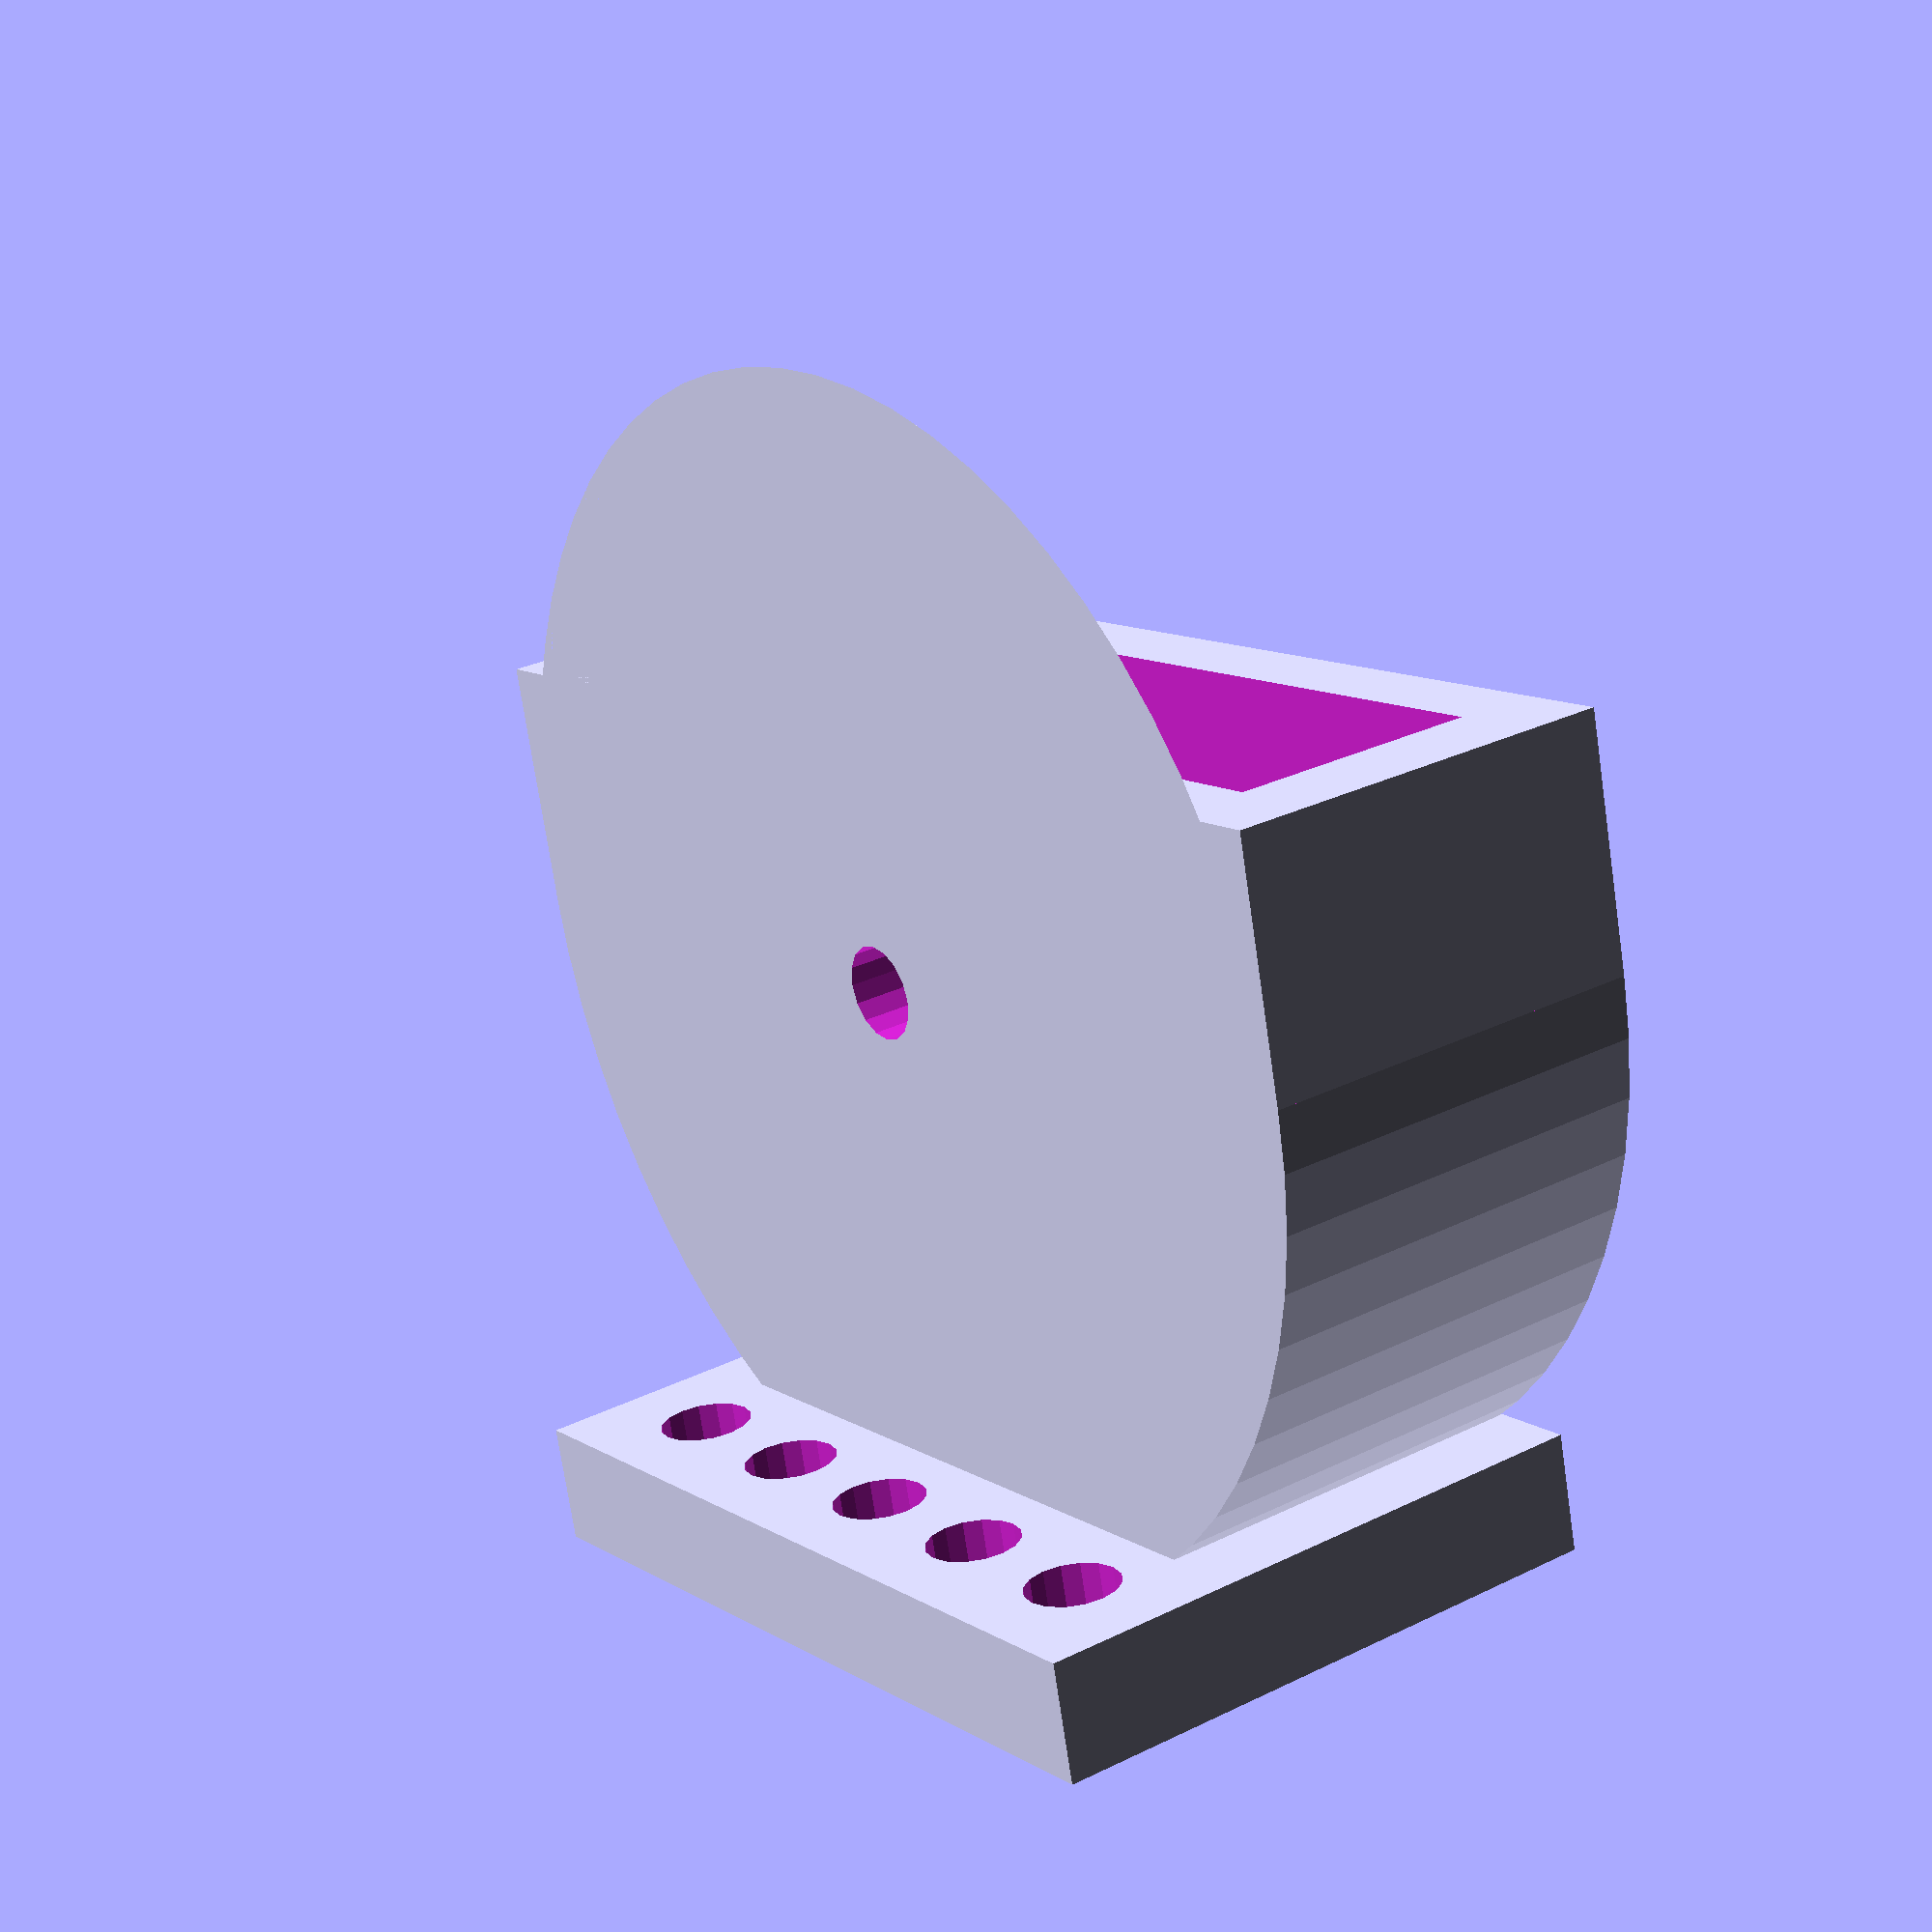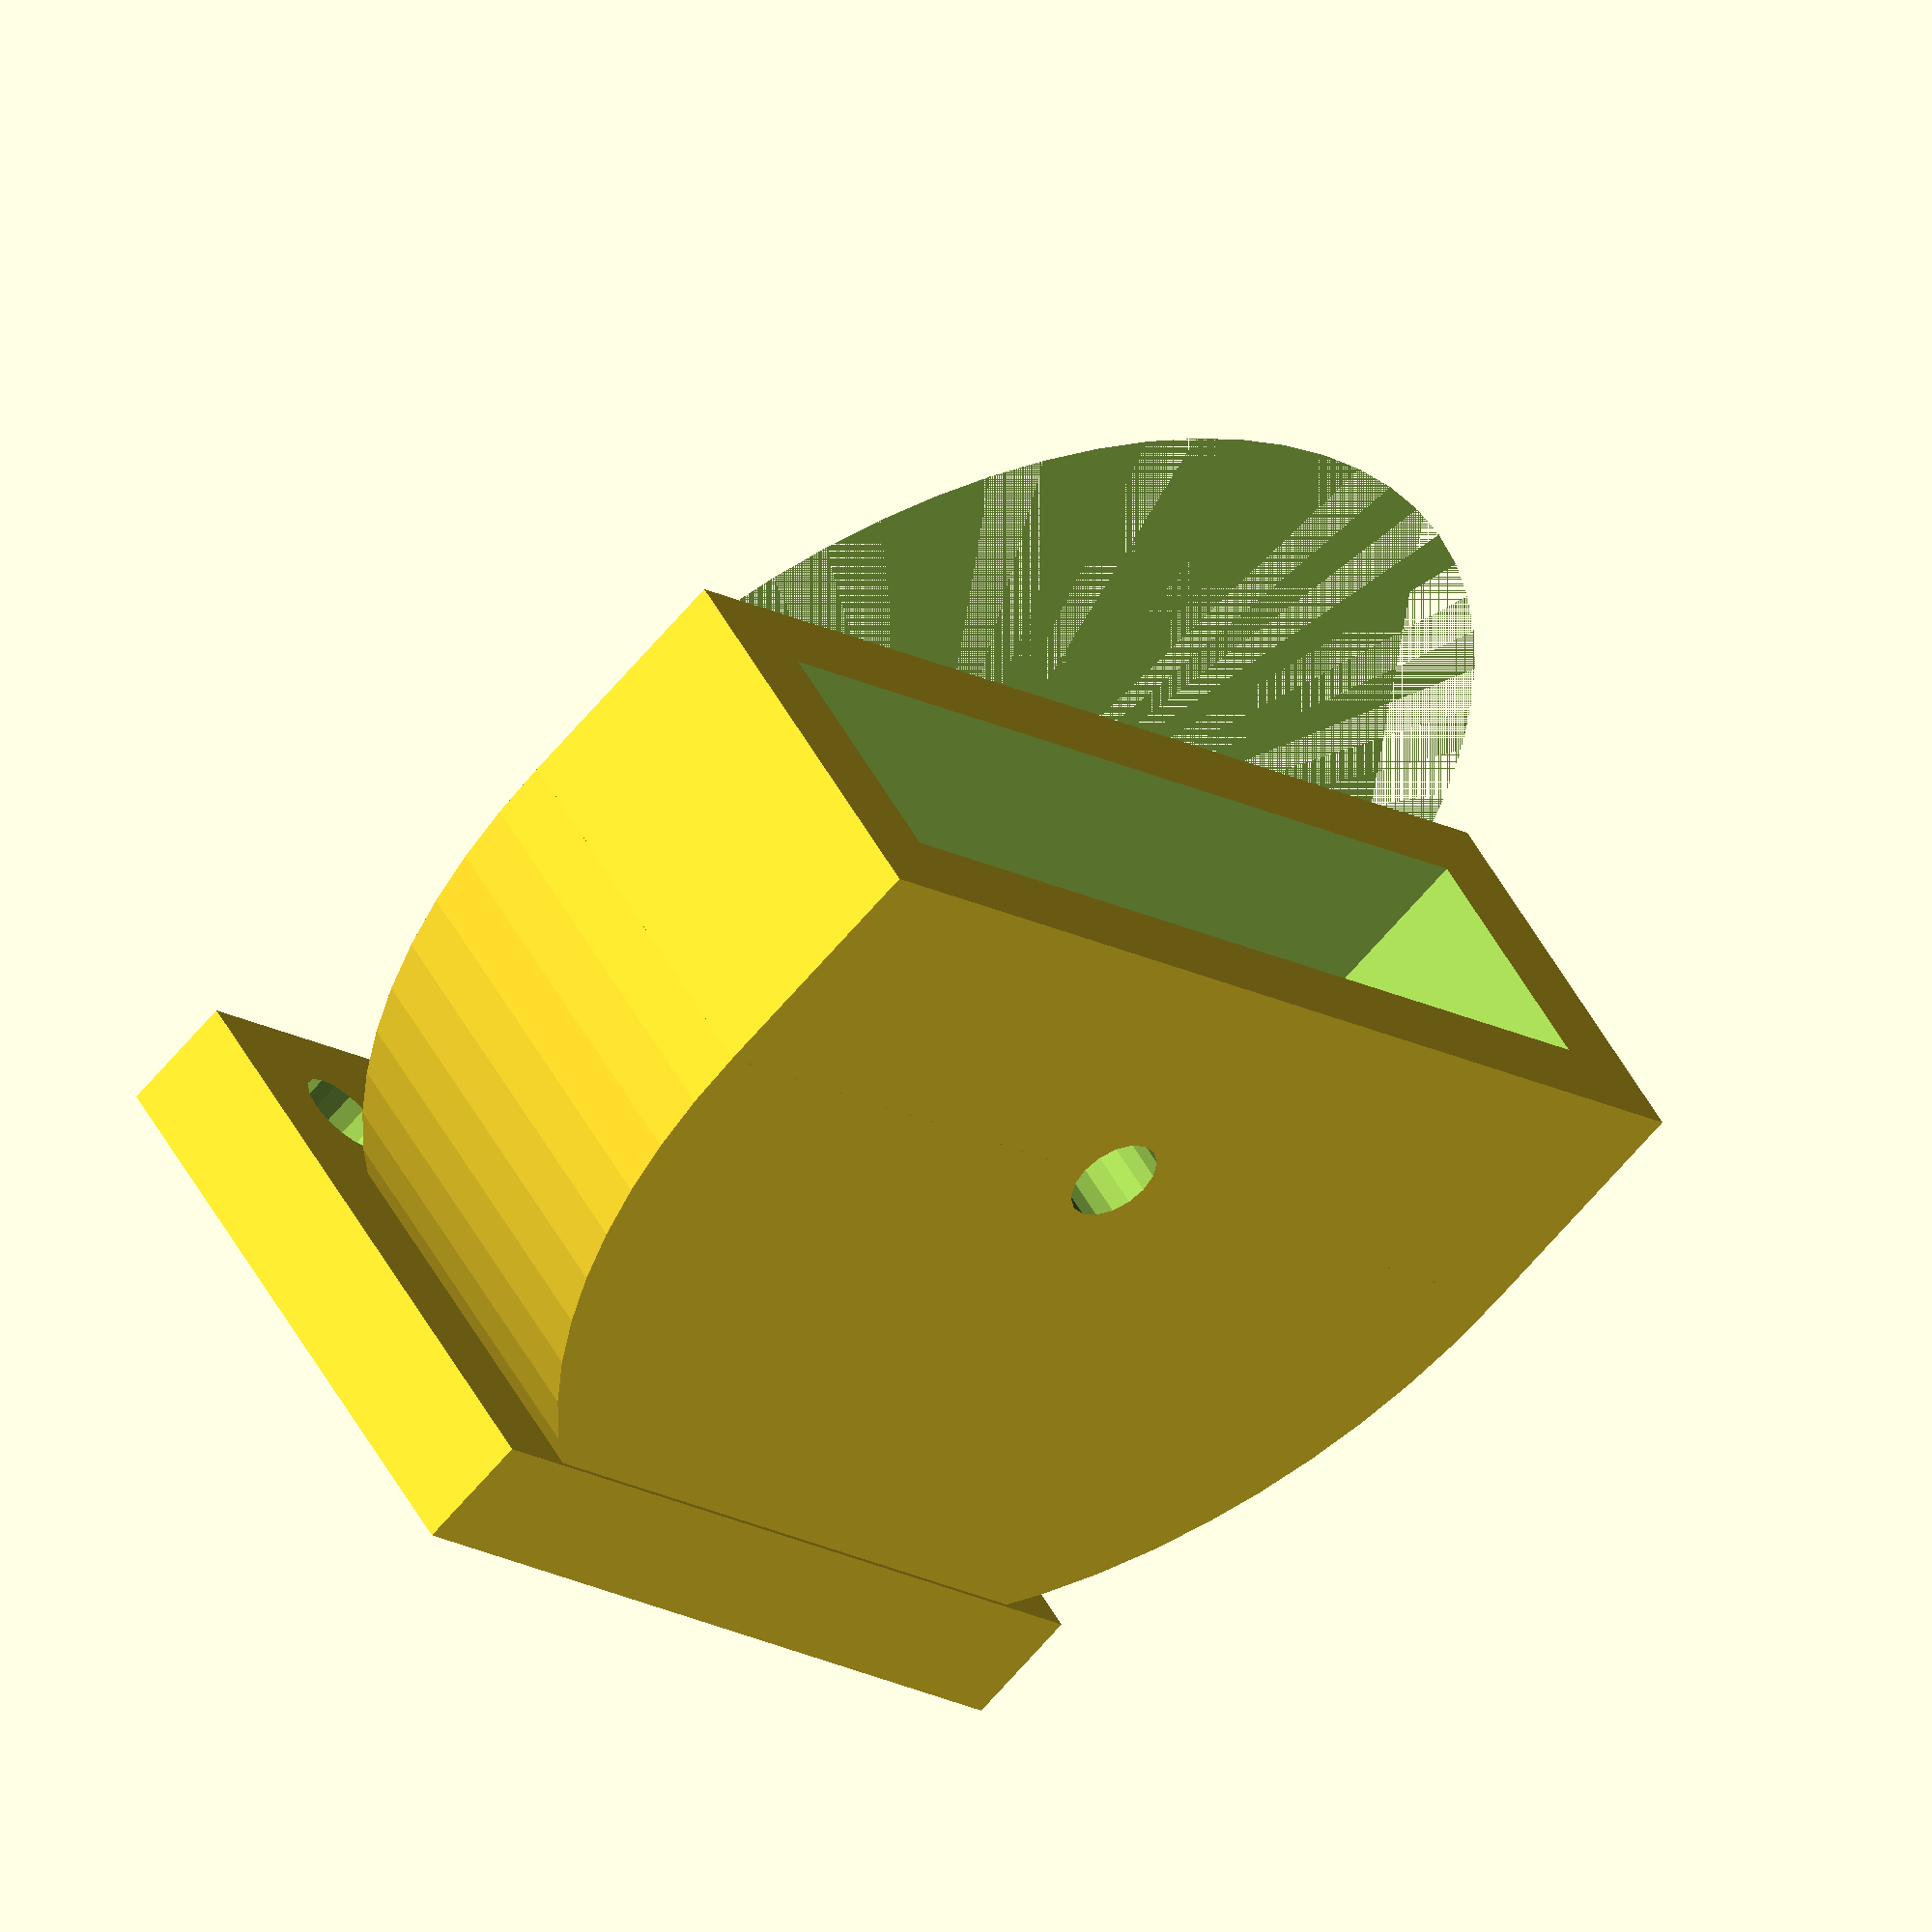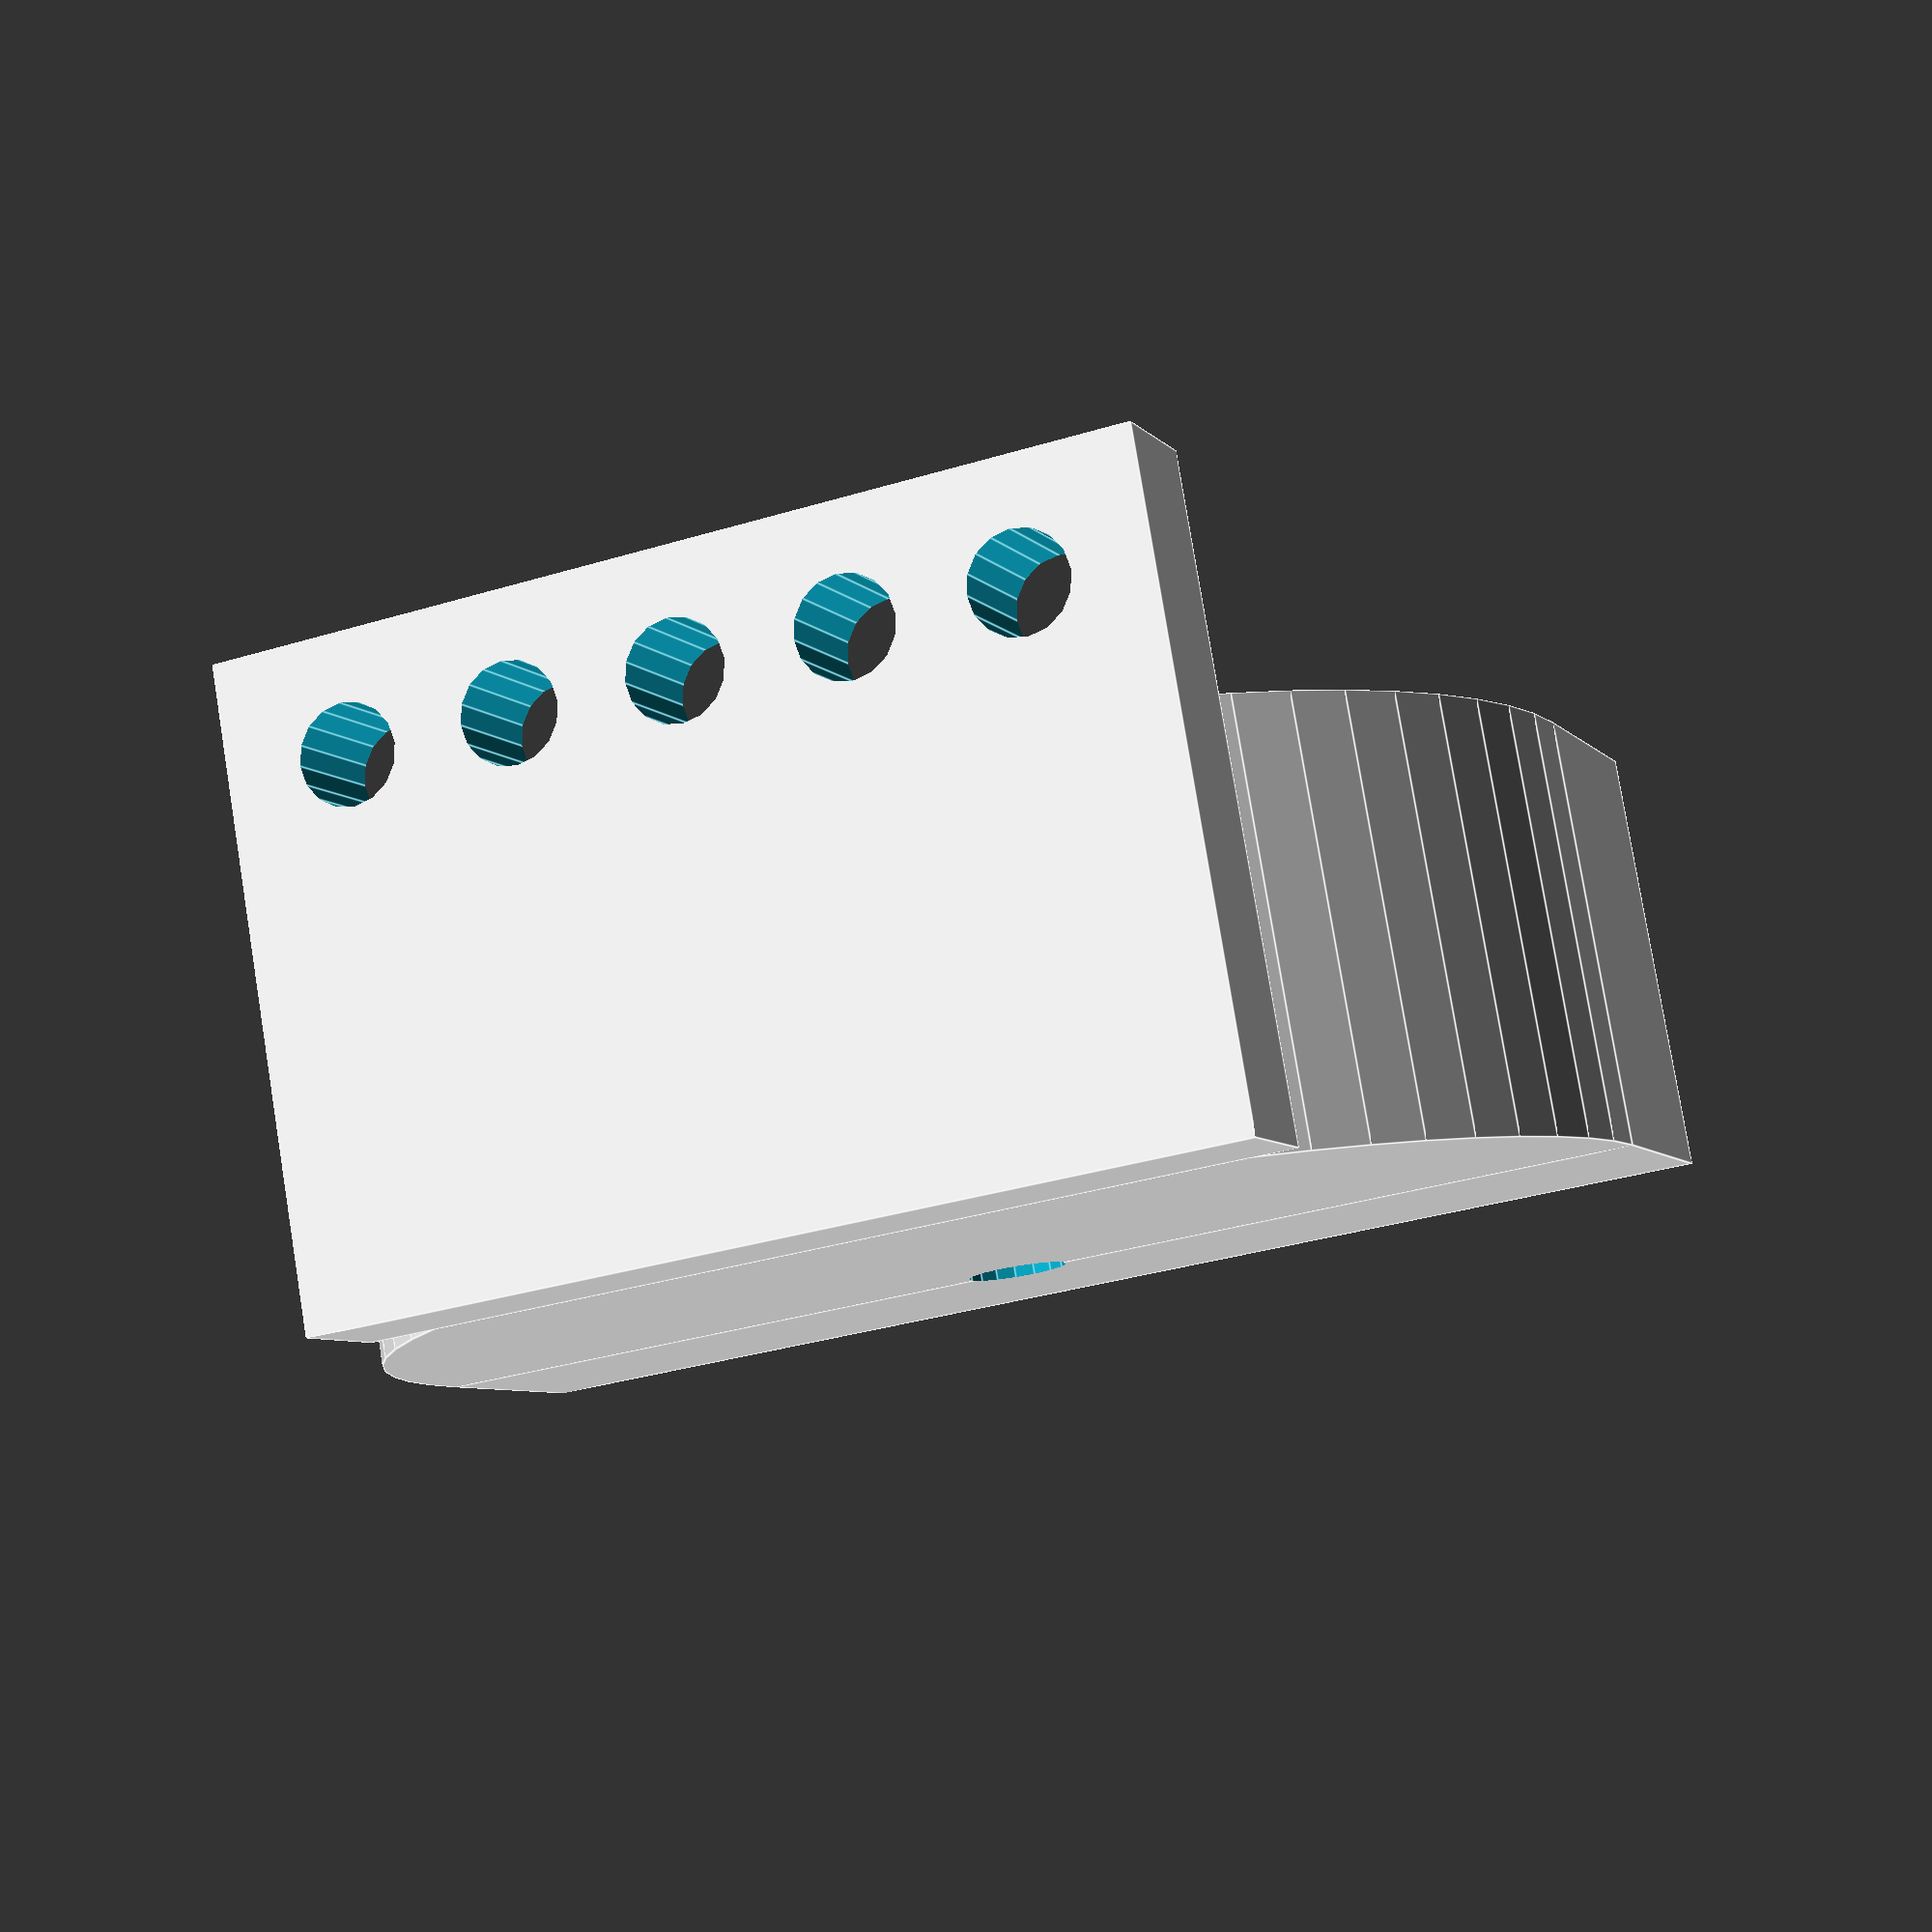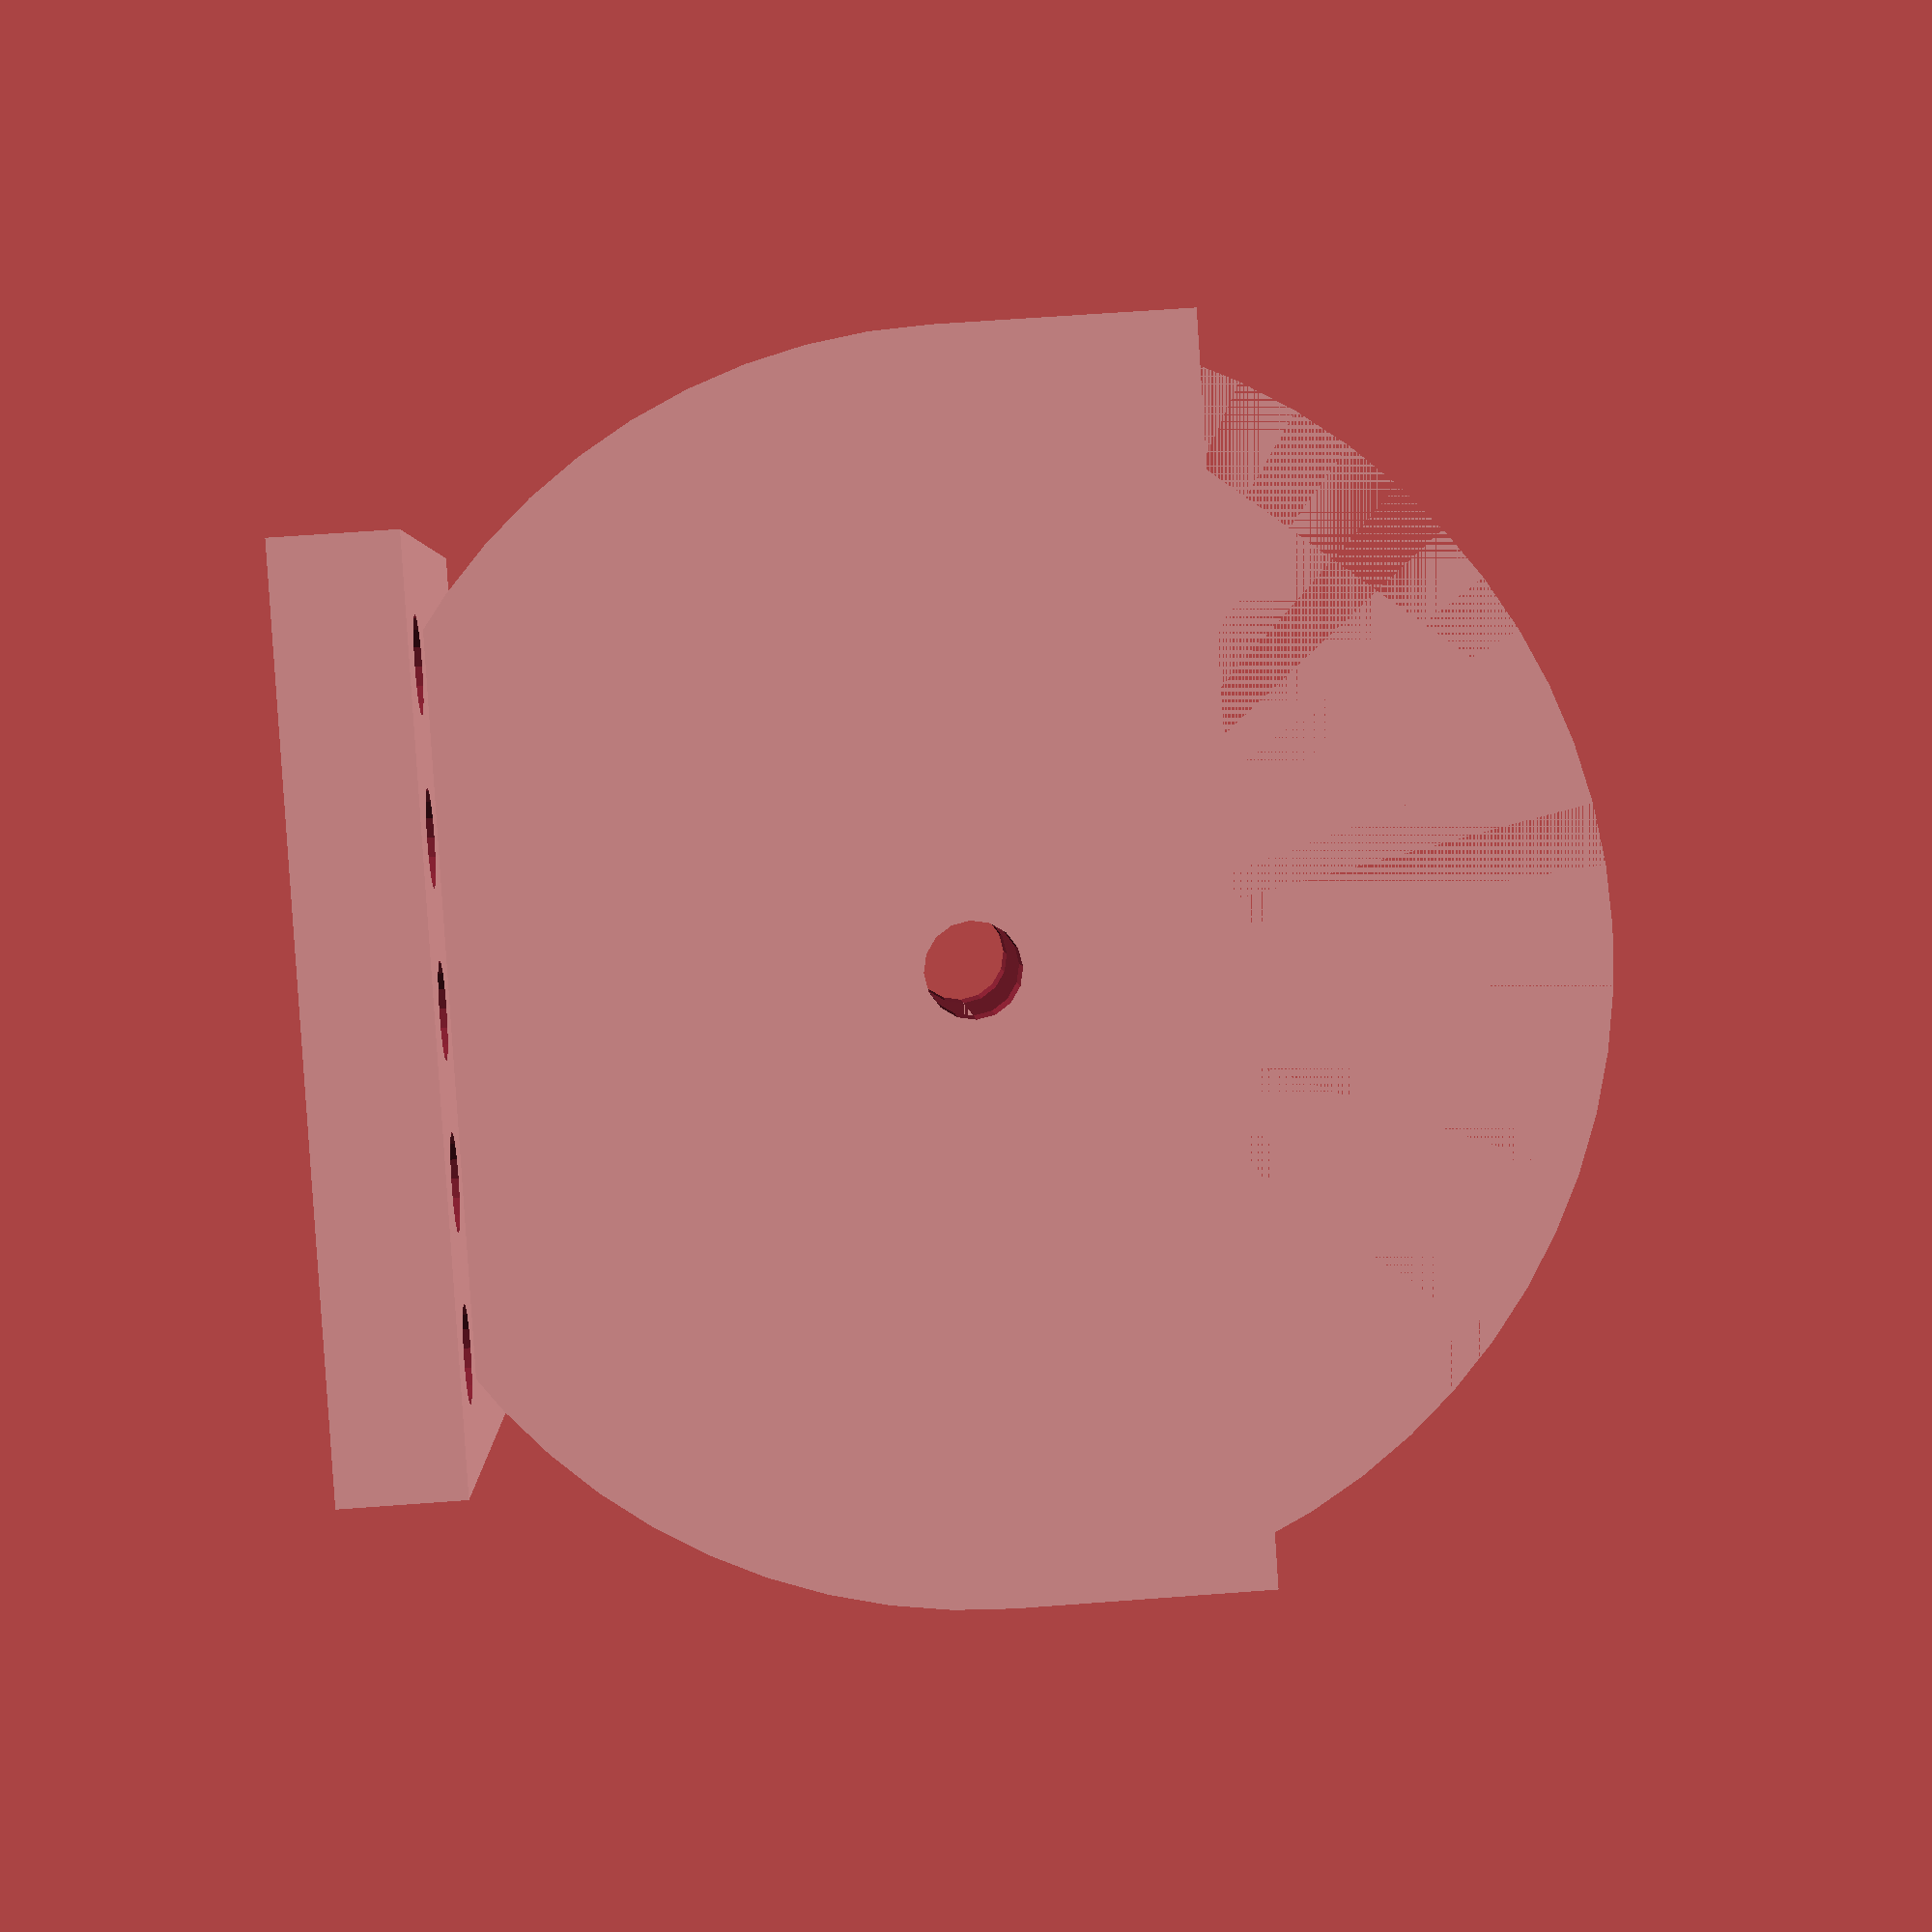
<openscad>
/*Battery dimensions in mm
CR1225 cell holder: 
 diameter=12mm 
 height=2.5mm 
 tolerance=0.5mm 
 wall thickness=2mm 

CR2032 cell holder: 
 diameter=20mm 
 height=3.2mm 

CR1632 cell holder: 
 diameter=16mm 
 height=3.2mm 

*/

battery_diameter	= 16.0;	// Diameter of battery
battery_height = 3.5;	// Thickness of battery
tolerance = 0.5;	// Make things a little looser
wall_thickness = 1.2;	// Wall thickness
wire_diameter = 1.5;	// Thickness of wire openings
number_of_cells = 1;		// How many cells will be stacked
pitch = 1.27; // 0.1" pitch = 2.54mm / 2 = 1.27
// For a base on both sides:
// base_width = pitch*9;
// base_offset = 0.25;
base_width = pitch*7+0.8;
base_length = pitch*11; // pitch*17 for a wide mounting base
base_offset = -0.8;

extra_length	= -battery_diameter/2+4;	// Extends the opening to shroud the battery

rotate([0,-90,0]){ //[0,-90,0]
  // Move to propper hieght and orientation
  translate([-battery_diameter/2-extra_length,0,-(battery_height*number_of_cells)+(wall_thickness/4)]){
    difference(){
      union(){
        difference(){
          union(){
            // Main block
            cylinder(r=(battery_diameter/2)+tolerance+wall_thickness, h=battery_height*number_of_cells+(tolerance)+(2*wall_thickness),$fn=64);
           // Base
            translate([-battery_diameter/2-wall_thickness*1.5, -base_length/2, base_width/1.334+base_offset])
              rotate([0,90,0])
                cube([base_width,base_length,wall_thickness*1.6]);
          }
          // Battery shape
          translate([0,0,wall_thickness])
            cylinder(r=(battery_diameter/2)+(tolerance/2), h=battery_height*number_of_cells+tolerance,$fn=64);
          // Square opening 
          translate([0,-((battery_diameter/2)+2+tolerance),0])
            cube([battery_diameter+10,battery_diameter*number_of_cells+5,battery_height*number_of_cells+5]);
        }
        difference(){
          // Square extension
          translate([0,-((battery_diameter/2)+wall_thickness+tolerance),0])
            cube([battery_diameter/2+extra_length,battery_diameter+(2*wall_thickness)+(2*tolerance),battery_height*number_of_cells+(2*wall_thickness)+tolerance]);
          // Square hole in end
          translate([0,-((battery_diameter/2))-(tolerance/2),wall_thickness])
            cube([battery_diameter+tolerance,battery_diameter+tolerance,battery_height*number_of_cells+tolerance]);
        }
      }
      // Side wire holes
      translate([0,0,-1])
        cylinder(r=wire_diameter/2, h=battery_height*number_of_cells+tolerance+10,$fn=16);

      // Base wire holes
      // sides
      for(y=[-4*pitch,-2*pitch,0,2*pitch,4*pitch]){
        translate([-battery_diameter/2-wall_thickness*2, y, wall_thickness+(battery_height*number_of_cells/1.8)-pitch*3+base_offset])
          rotate([0,90,0])
            cylinder(r=wire_diameter/2,h=wall_thickness*4,$fn=16);
        if(base_width>8*pitch)
          translate([-battery_diameter/2-wall_thickness*2, y, wall_thickness+(battery_height*number_of_cells/1.8)+pitch*3+base_offset])
            rotate([0,90,0])
              cylinder(r=wire_diameter/2,h=wall_thickness*4,$fn=16);
      }

      // end holes
      if(base_length>12*pitch){
        translate([-battery_diameter/2-wall_thickness*3,pitch*7,wall_thickness+(battery_height*number_of_cells/2)+base_offset])
          rotate([0,90,0])
            cylinder(r=wire_diameter/2,h=wall_thickness*2+1,$fn=16);

        translate([-battery_diameter/2-wall_thickness*3,-pitch*7,wall_thickness+(battery_height*number_of_cells/2)+base_offset])
          rotate([0,90,0])
            cylinder(r=wire_diameter/2,h=wall_thickness*2+1,$fn=16);
      }
    }
  }
}




</openscad>
<views>
elev=252.8 azim=324.6 roll=171.6 proj=p view=solid
elev=244.4 azim=52.2 roll=220.0 proj=o view=wireframe
elev=186.5 azim=99.9 roll=339.1 proj=p view=edges
elev=298.0 azim=239.6 roll=265.6 proj=p view=solid
</views>
